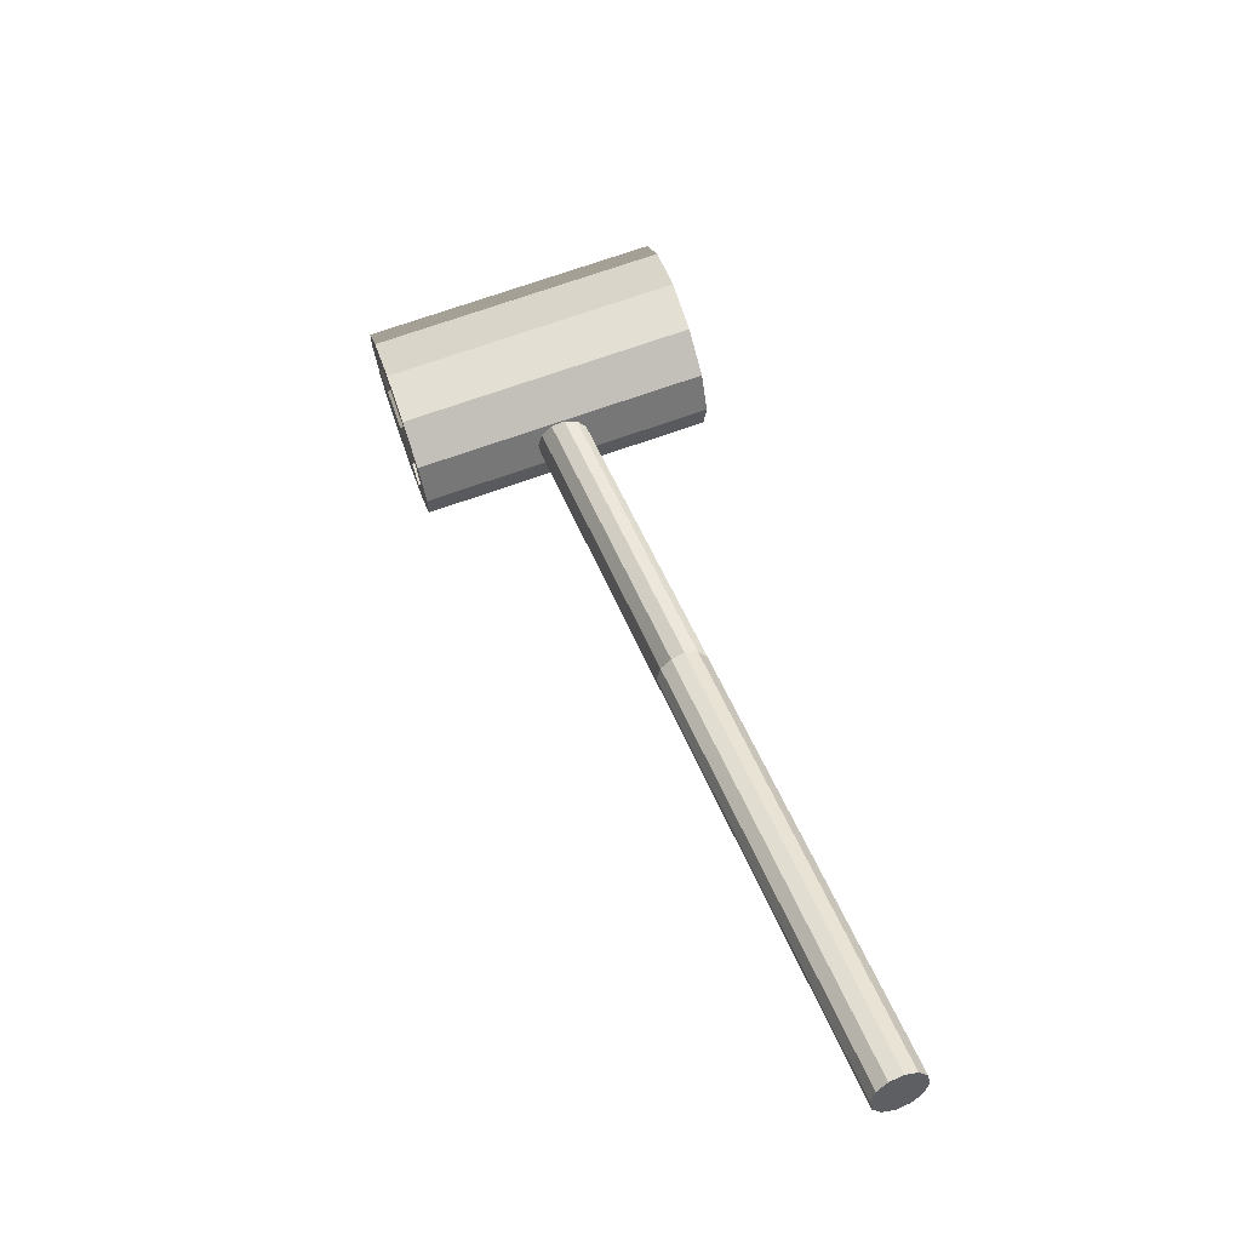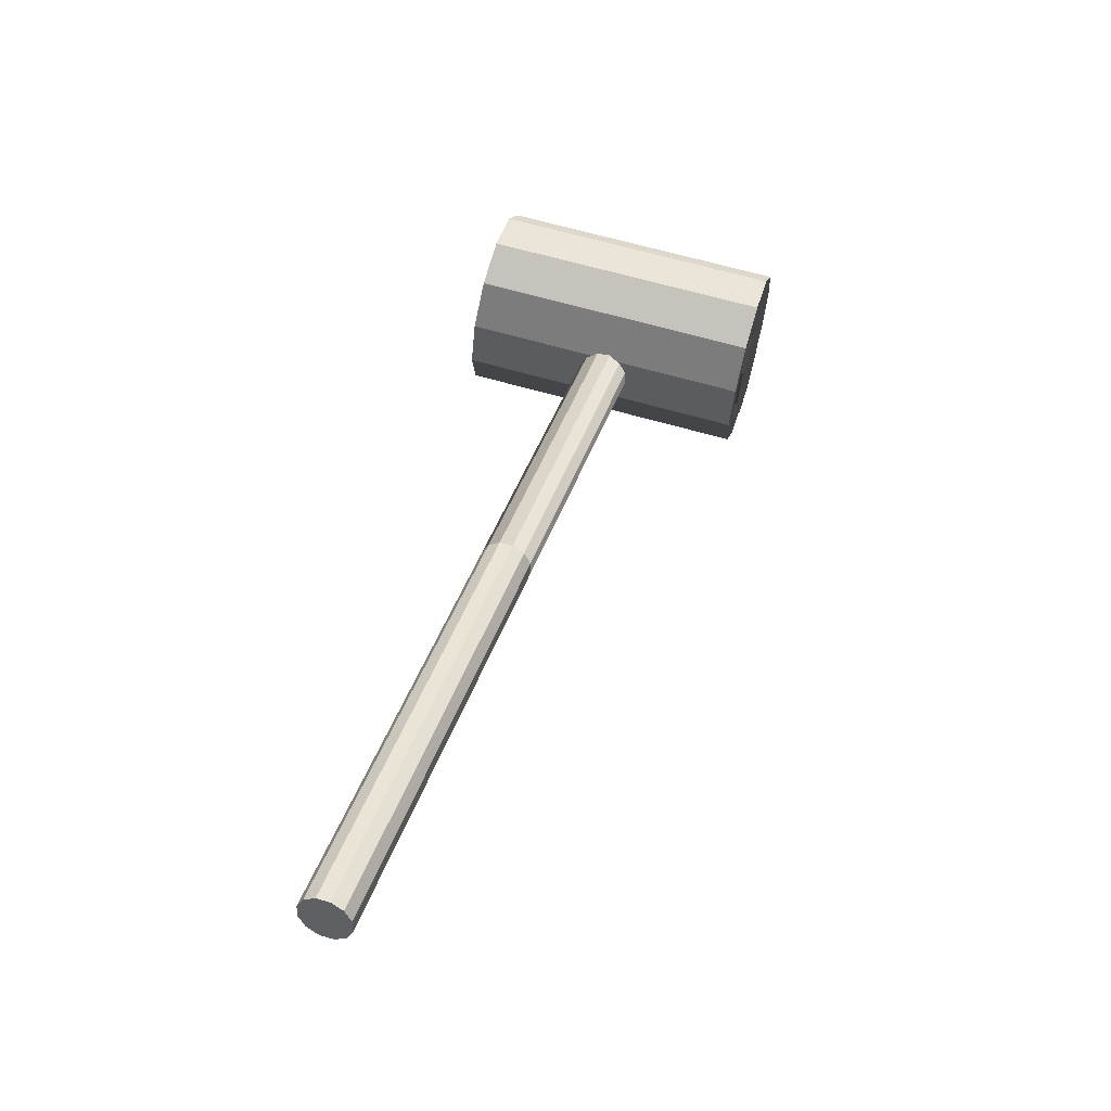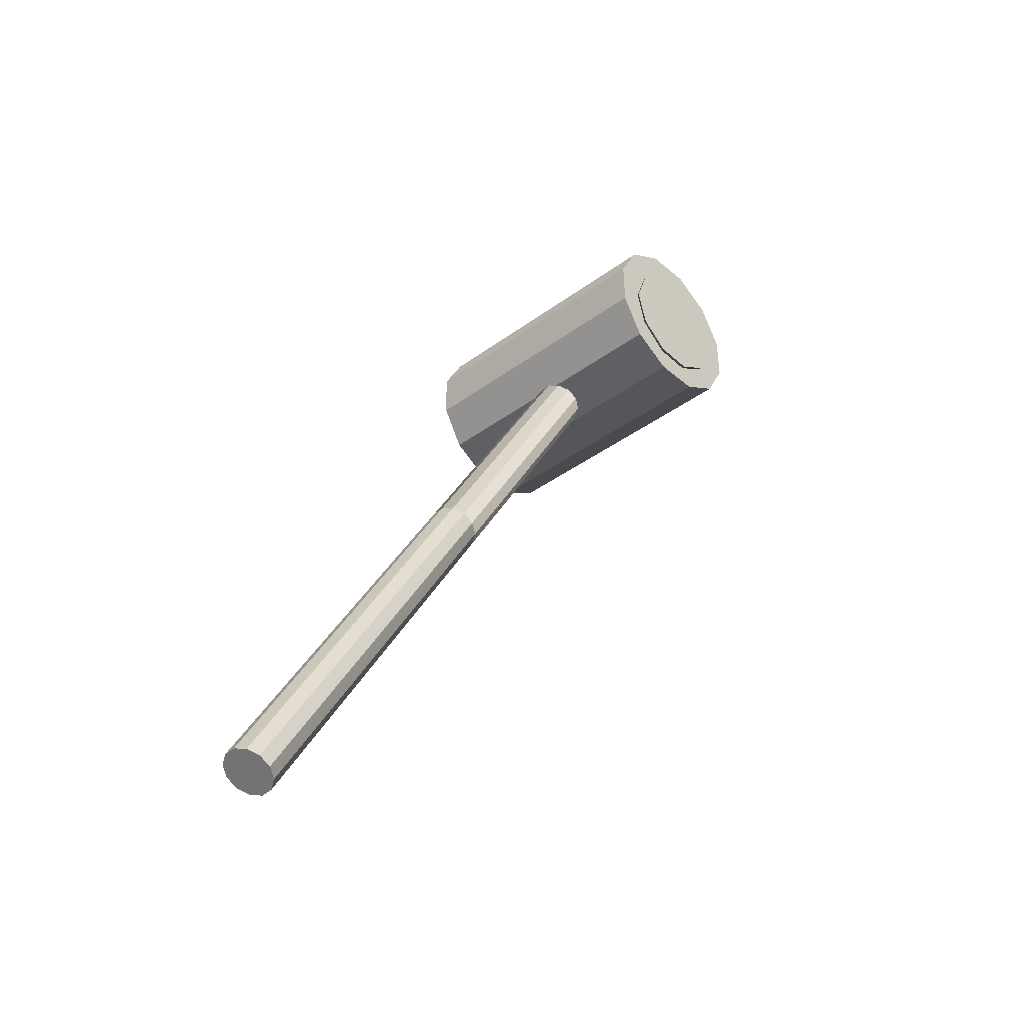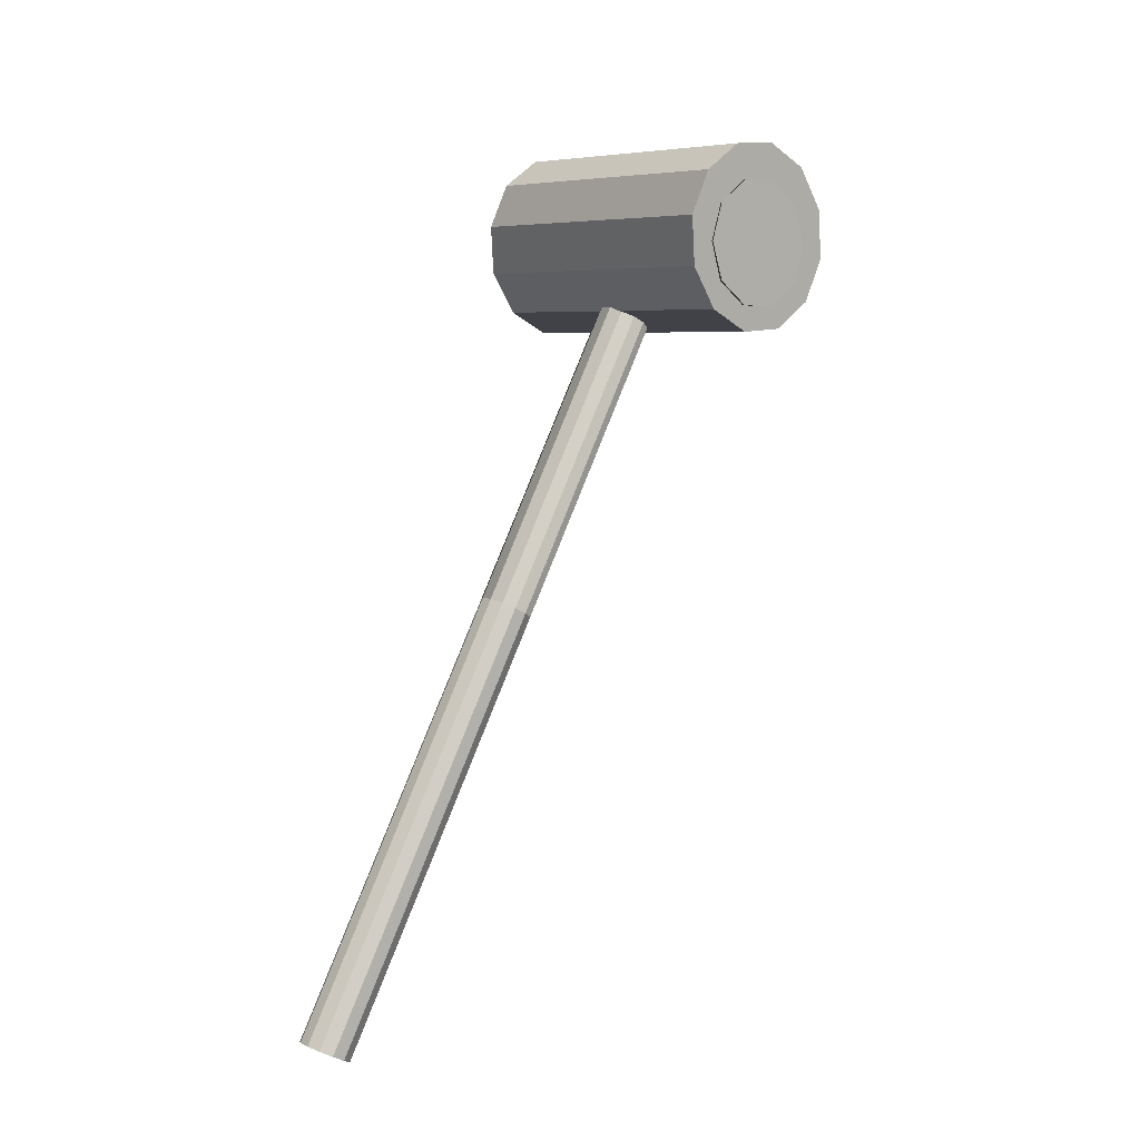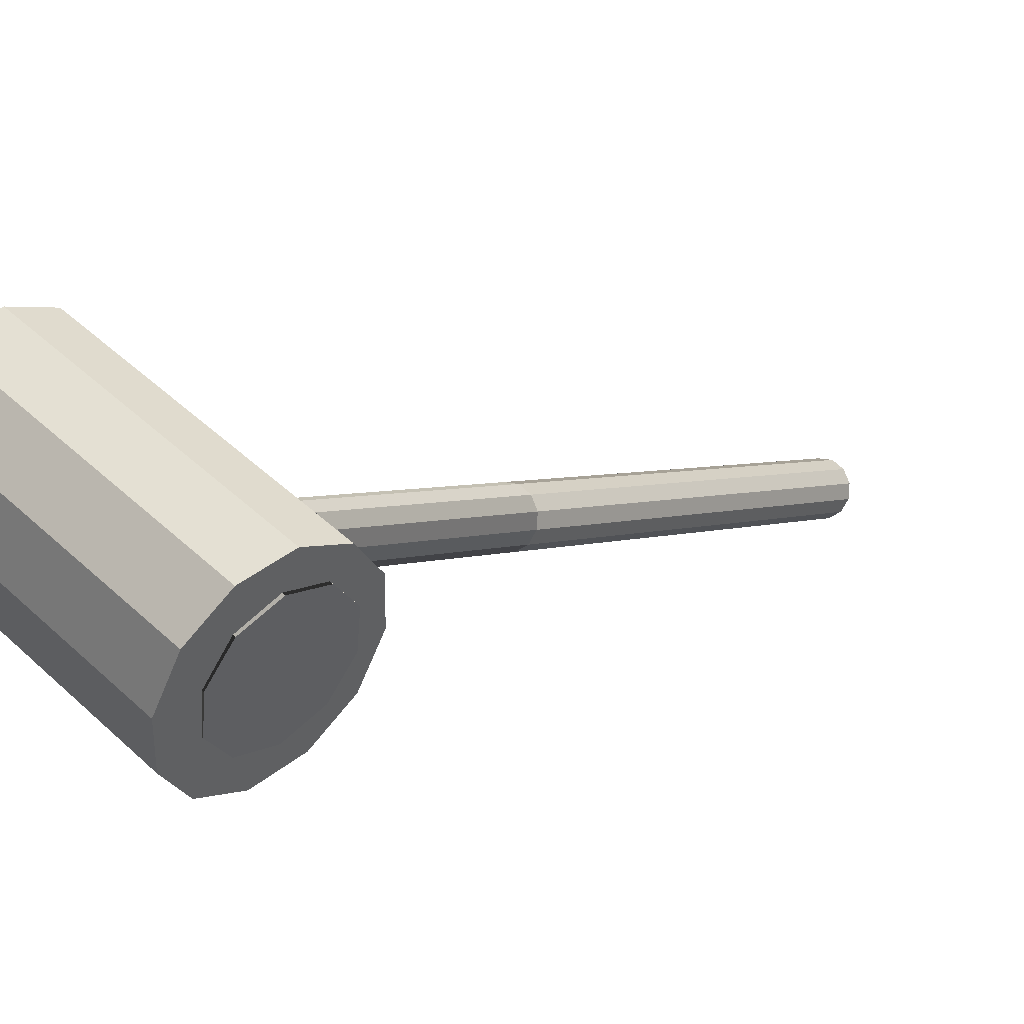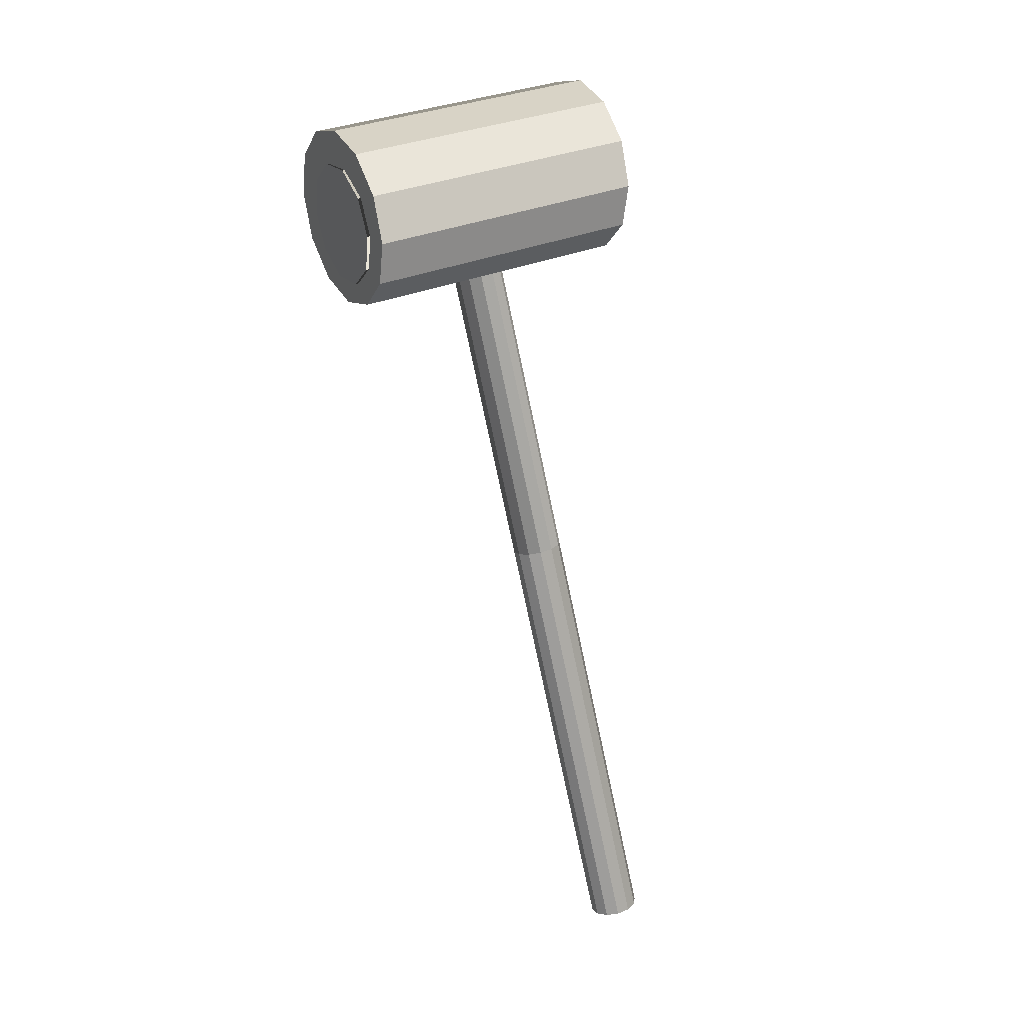
<metadata>
{"format":"obj","ext":"obj","renderer":"f3d","projection":"perspective","resolution":1024,"background":"white","views":[{"elev":-49.5,"azim":-18.9,"up":"+Y"},{"elev":-34.2,"azim":148.2,"up":"+Y"},{"elev":-63.2,"azim":-169.5,"up":"+Y"},{"elev":-16.5,"azim":-164.1,"up":"+Y"},{"elev":4.7,"azim":-121.8,"up":"+Z"},{"elev":-1.7,"azim":-55.4,"up":"+Y"}]}
</metadata>
<code>
v -0.04218 0.0327 -0.03128
v -0.05132 0.02873 -0.01615
v 0.1114 -0.3689 -0.02215
v 0.1206 -0.365 -0.03728
v -0.0522 0.0281 0.001936
v 0.1106 -0.3696 -0.004062
v -0.0446 0.03097 0.01813
v 0.1182 -0.3667 0.01213
v -0.03054 0.03657 0.02808
v 0.1322 -0.3611 0.02209
v -0.01379 0.04341 0.02914
v 0.149 -0.3543 0.02314
v 0.001151 0.04965 0.02101
v 0.1639 -0.348 0.01502
v 0.01029 0.05361 0.005879
v 0.1731 -0.3441 -0.0001183
v 0.01117 0.05425 -0.01221
v 0.1739 -0.3434 -0.0182
v 0.003561 0.05138 -0.0284
v 0.1663 -0.3463 -0.03439
v -0.0105 0.04577 -0.03835
v 0.1523 -0.3519 -0.04435
v -0.02724 0.03894 -0.03941
v 0.1355 -0.3587 -0.04541
v 0.3448 -0.9391 -0.03074
v 0.354 -0.9352 -0.04588
v 0.3439 -0.9398 -0.01266
v 0.3516 -0.9369 0.003533
v 0.3656 -0.9313 0.01349
v 0.3824 -0.9244 0.01455
v 0.3973 -0.9182 0.00642
v 0.4064 -0.9142 -0.008714
v 0.4073 -0.9136 -0.0268
v 0.3997 -0.9165 -0.04299
v 0.3856 -0.9221 -0.05295
v 0.3689 -0.9289 -0.054
v 0.07859 0.3257 0.06958
v 0.0502 0.3141 0.1266
v -0.2782 0.2037 -0.05952
v -0.2498 0.2152 -0.1165
v 0.03635 0.2736 0.1751
v -0.2921 0.1631 -0.01102
v 0.04075 0.2149 0.2021
v -0.2877 0.1045 0.016
v 0.06223 0.1539 0.2004
v -0.2662 0.0435 0.0143
v 0.09503 0.1069 0.1704
v -0.2334 -0.003552 -0.01565
v 0.1304 0.0864 0.1202
v -0.1981 -0.02403 -0.06585
v 0.1587 0.09798 0.06325
v -0.1697 -0.01245 -0.1228
v 0.1726 0.1385 0.01476
v -0.1558 0.02808 -0.1713
v 0.1682 0.1971 -0.01227
v -0.1602 0.08671 -0.1983
v 0.1467 0.2581 -0.01057
v -0.1817 0.1477 -0.1966
v 0.1139 0.3052 0.01939
v -0.2145 0.1948 -0.1667
v -0.2468 0.1686 -0.09929
v -0.218 0.1555 -0.1412
v -0.2138 0.1569 -0.1387
v -0.2427 0.17 -0.09686
v -0.1916 0.1162 -0.164
v -0.1875 0.1176 -0.1616
v -0.1778 0.06575 -0.1591
v -0.1737 0.06712 -0.1566
v -0.1819 0.0234 -0.1282
v -0.1777 0.02477 -0.1258
v -0.2022 0.005336 -0.08331
v -0.1981 0.006708 -0.08088
v -0.2311 0.01845 -0.04143
v -0.2269 0.01982 -0.039
v -0.2575 0.05774 -0.01859
v -0.2533 0.05911 -0.01616
v -0.2712 0.1082 -0.02353
v -0.2671 0.1096 -0.0211
v -0.2672 0.1505 -0.05435
v -0.263 0.1519 -0.05192
v 0.08025 0.2852 0.09145
v 0.1091 0.2721 0.04956
v 0.1133 0.2735 0.05199
v 0.0844 0.2866 0.09388
v 0.1355 0.2328 0.02673
v 0.1396 0.2342 0.02916
v 0.1493 0.1824 0.03166
v 0.1534 0.1837 0.03409
v 0.1452 0.14 0.06249
v 0.1494 0.1414 0.06492
v 0.1249 0.122 0.1074
v 0.129 0.1233 0.1099
v 0.096 0.1351 0.1493
v 0.1001 0.1365 0.1517
v 0.06964 0.1744 0.1721
v 0.07379 0.1757 0.1746
v 0.05585 0.2248 0.1672
v 0.06 0.2262 0.1696
v 0.0599 0.2672 0.1364
v 0.06405 0.2685 0.1388
f 4 3 2 1
f 3 6 5 2
f 6 8 7 5
f 8 10 9 7
f 10 12 11 9
f 12 14 13 11
f 14 16 15 13
f 16 18 17 15
f 18 20 19 17
f 20 22 21 19
f 22 24 23 21
f 24 4 1 23
f 1 2 5 7 9 11 13 15 17 19 21 23
f 26 25 3 4
f 25 27 6 3
f 27 28 8 6
f 28 29 10 8
f 29 30 12 10
f 30 31 14 12
f 31 32 16 14
f 32 33 18 16
f 33 34 20 18
f 34 35 22 20
f 35 36 24 22
f 36 26 4 24
f 36 35 34 33 32 31 30 29 28 27 25 26
f 40 39 38 37
f 42 44 43 41
f 46 48 47 45
f 50 52 51 49
f 54 56 55 53
f 58 60 59 57
f 37 38 41 43 45 47 49 51 53 55 57 59
f 60 58 40
f 50 48 46
f 54 52 50
f 58 56 54
f 58 54 50 46 42 40
f 42 39 40
f 46 44 42
f 39 42 41 38
f 44 46 45 43
f 48 50 49 47
f 52 54 53 51
f 56 58 57 55
f 60 40 37 59
f 64 63 62 61
f 63 66 65 62
f 66 68 67 65
f 68 70 69 67
f 70 72 71 69
f 72 74 73 71
f 74 76 75 73
f 76 78 77 75
f 78 80 79 77
f 80 64 61 79
f 80 78 76 74 72 70 68 66 63 64
f 61 62 65 67 69 71 73 75 77 79
f 84 83 82 81
f 83 86 85 82
f 86 88 87 85
f 88 90 89 87
f 90 92 91 89
f 92 94 93 91
f 94 96 95 93
f 96 98 97 95
f 98 100 99 97
f 100 84 81 99
f 100 98 96 94 92 90 88 86 83 84
f 81 82 85 87 89 91 93 95 97 99

</code>
